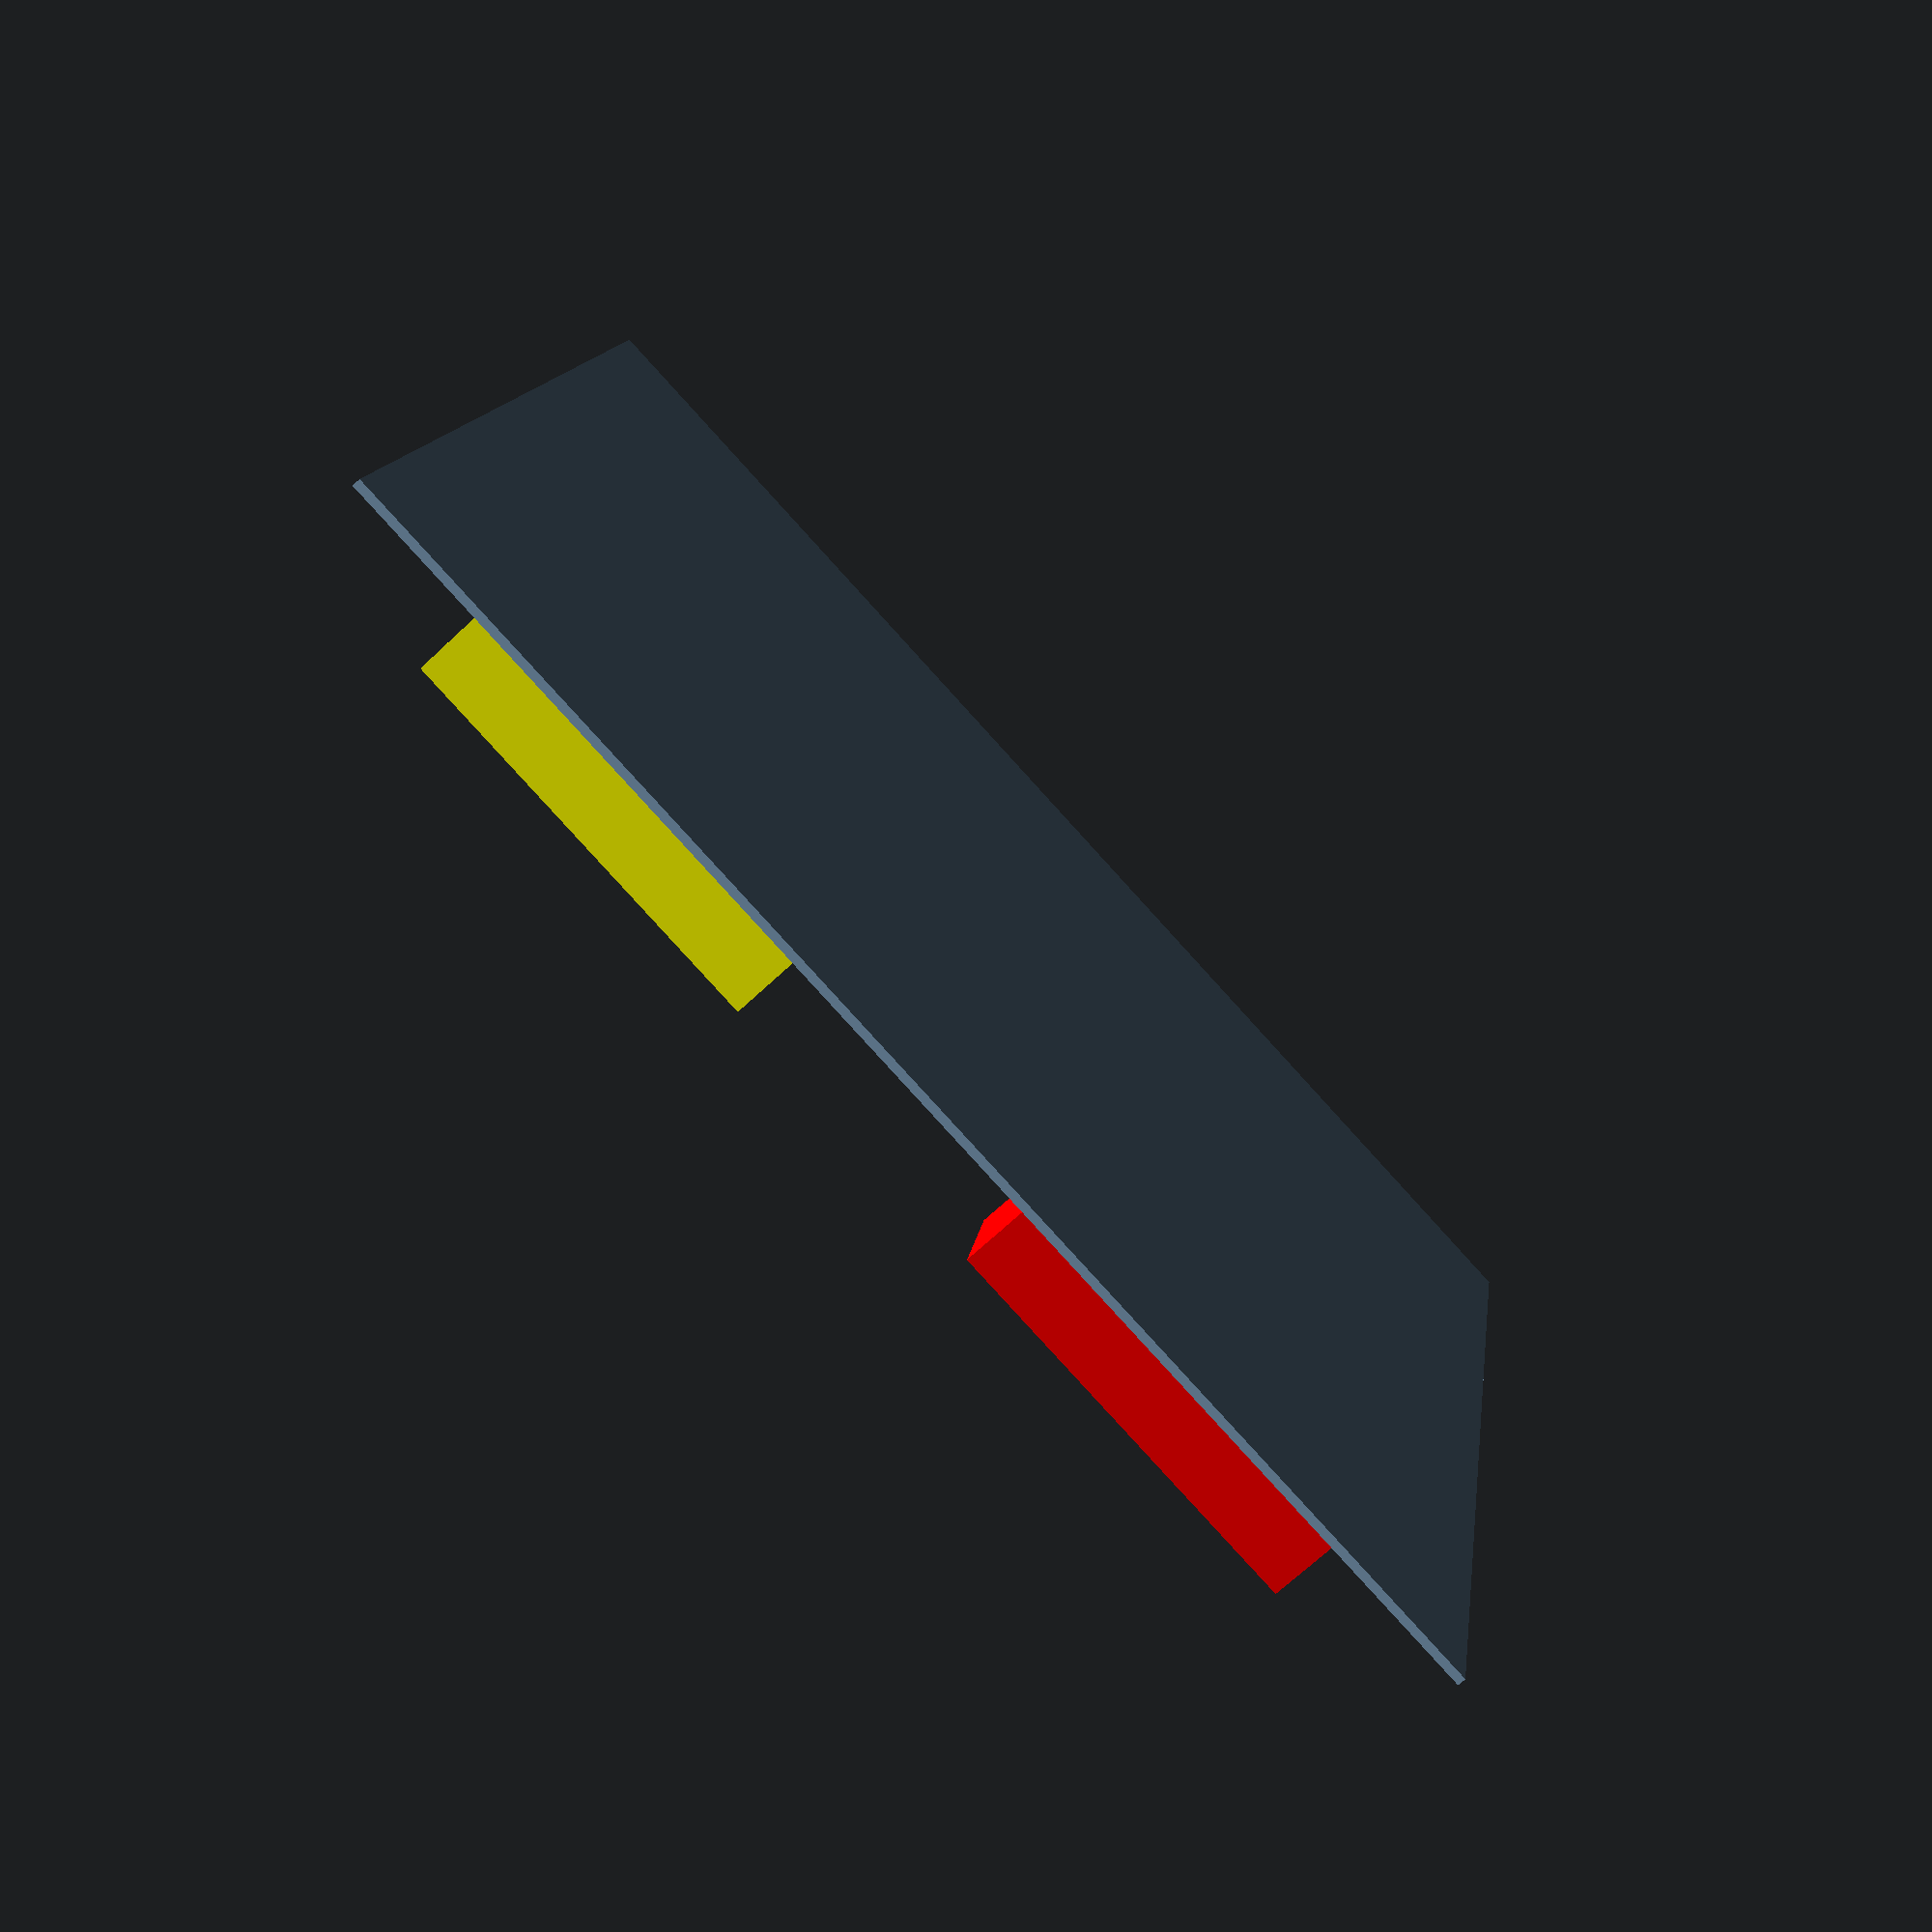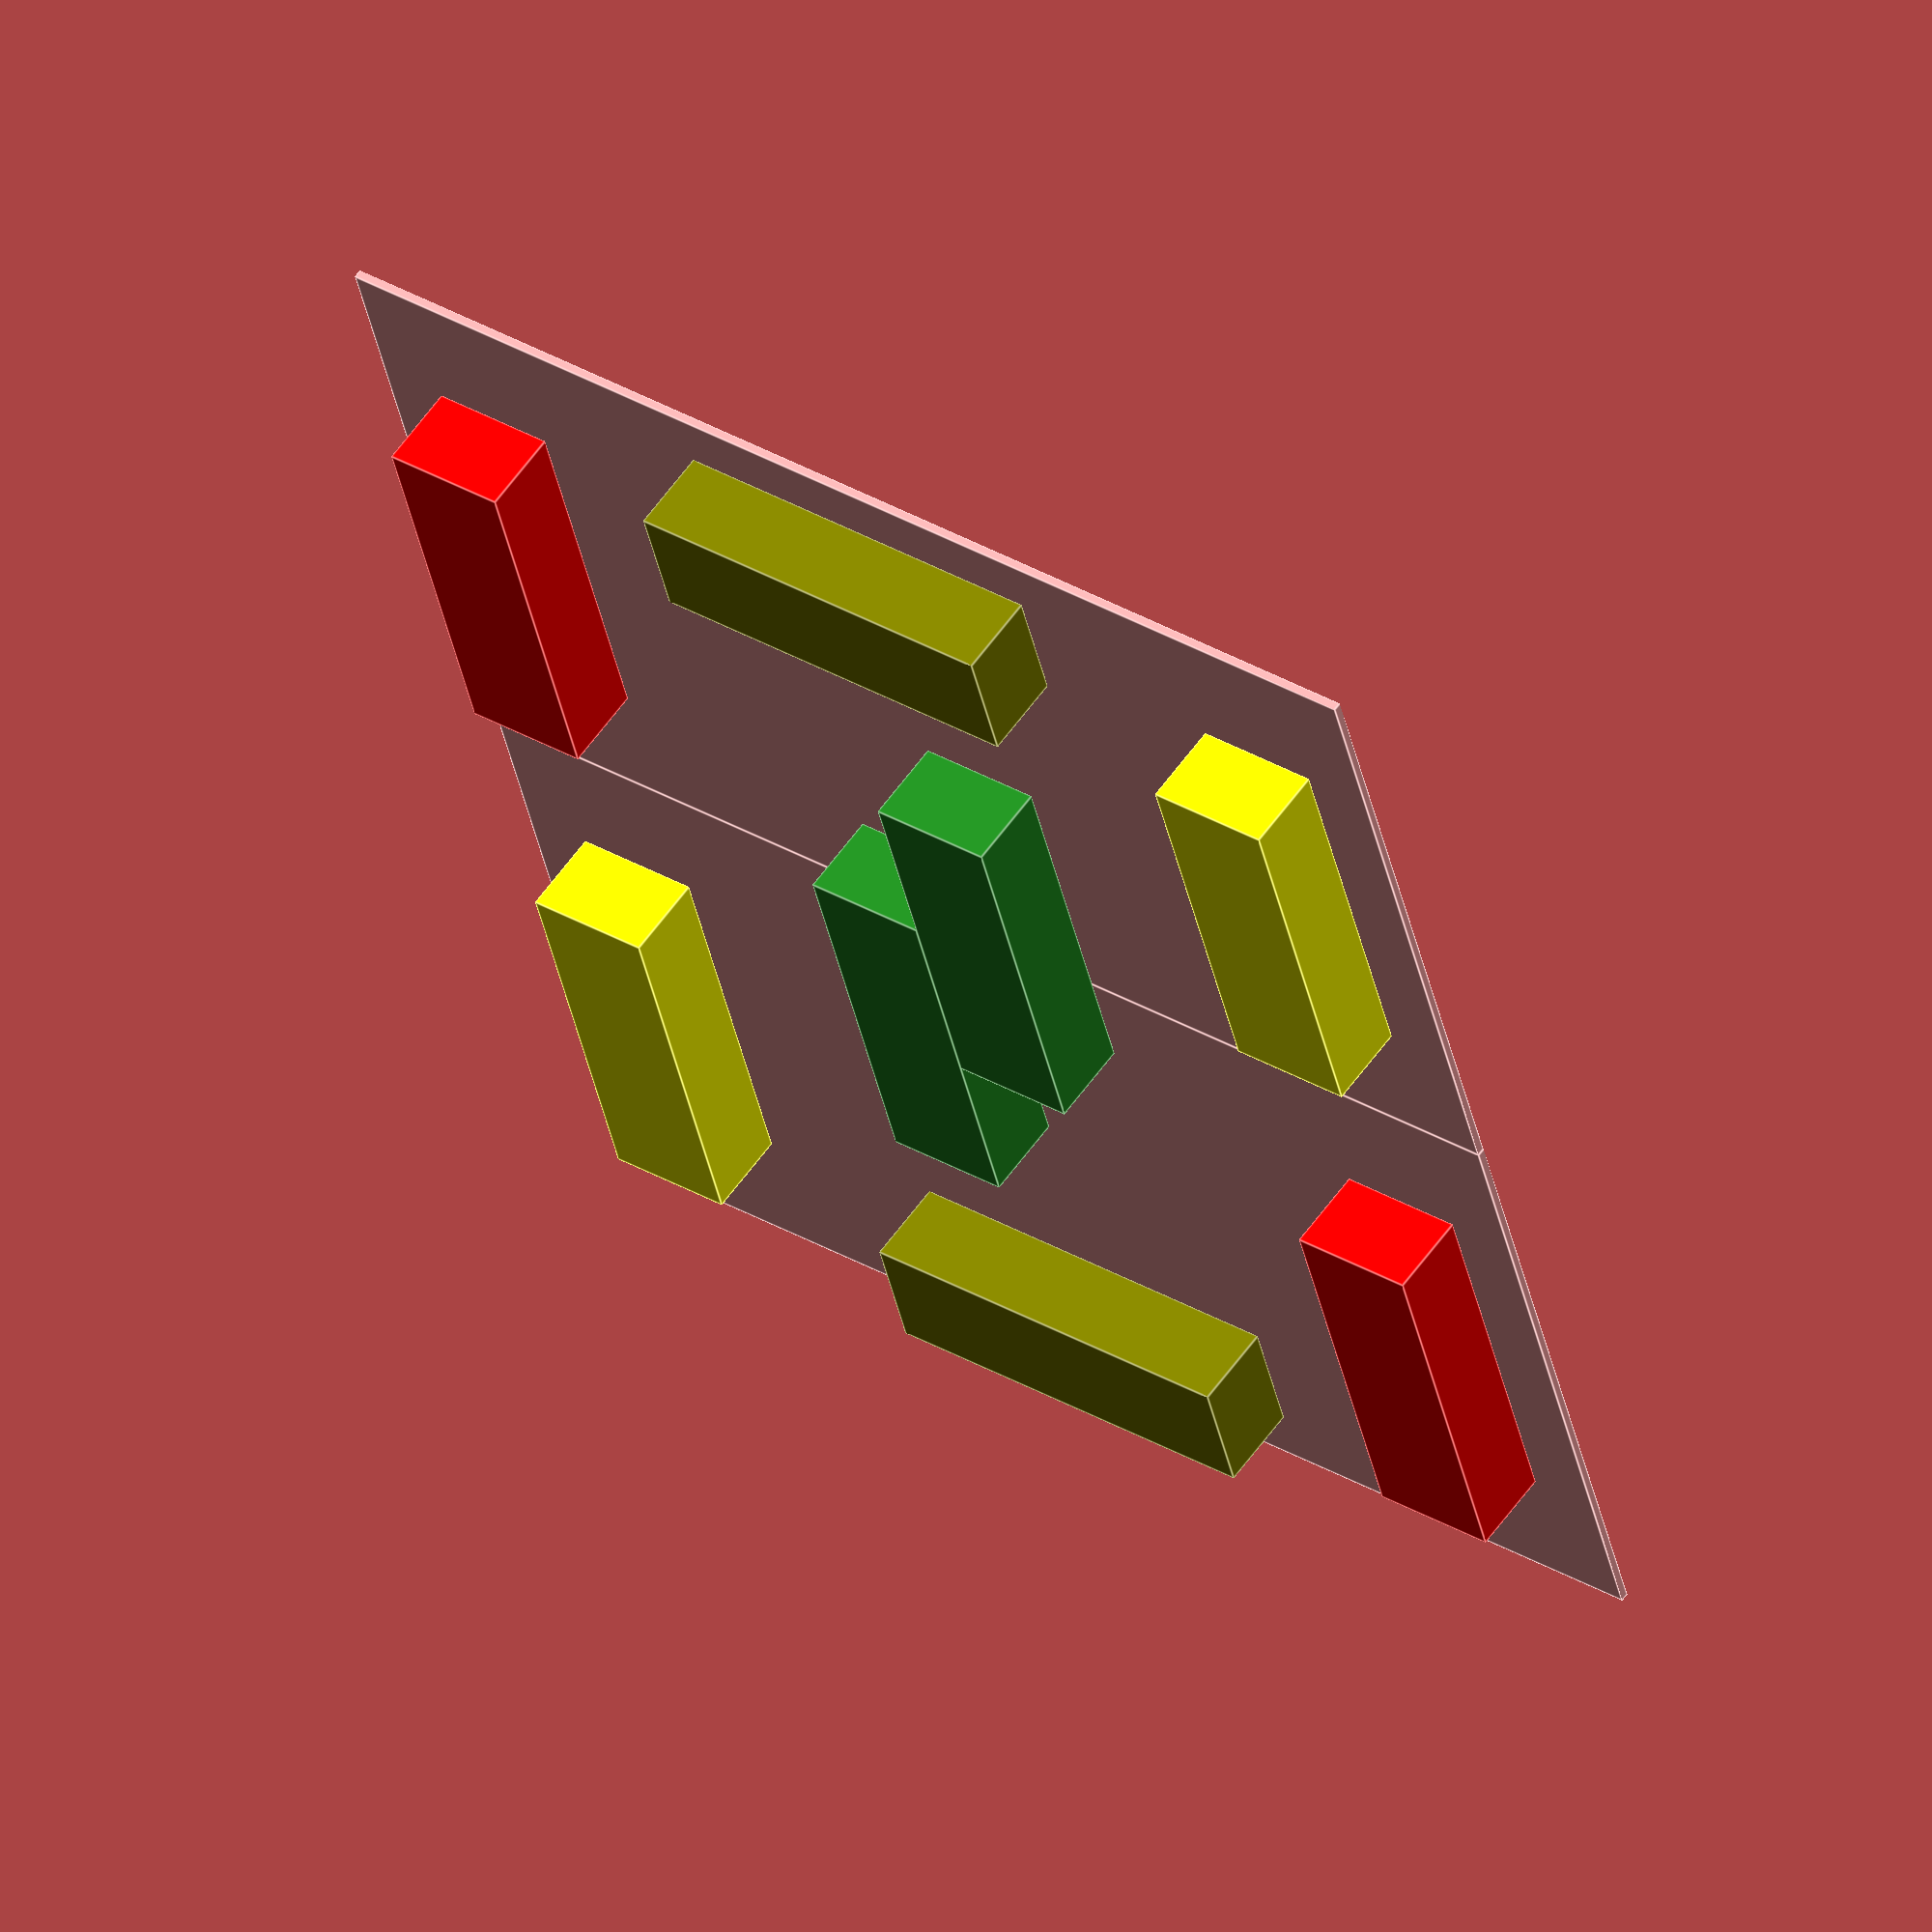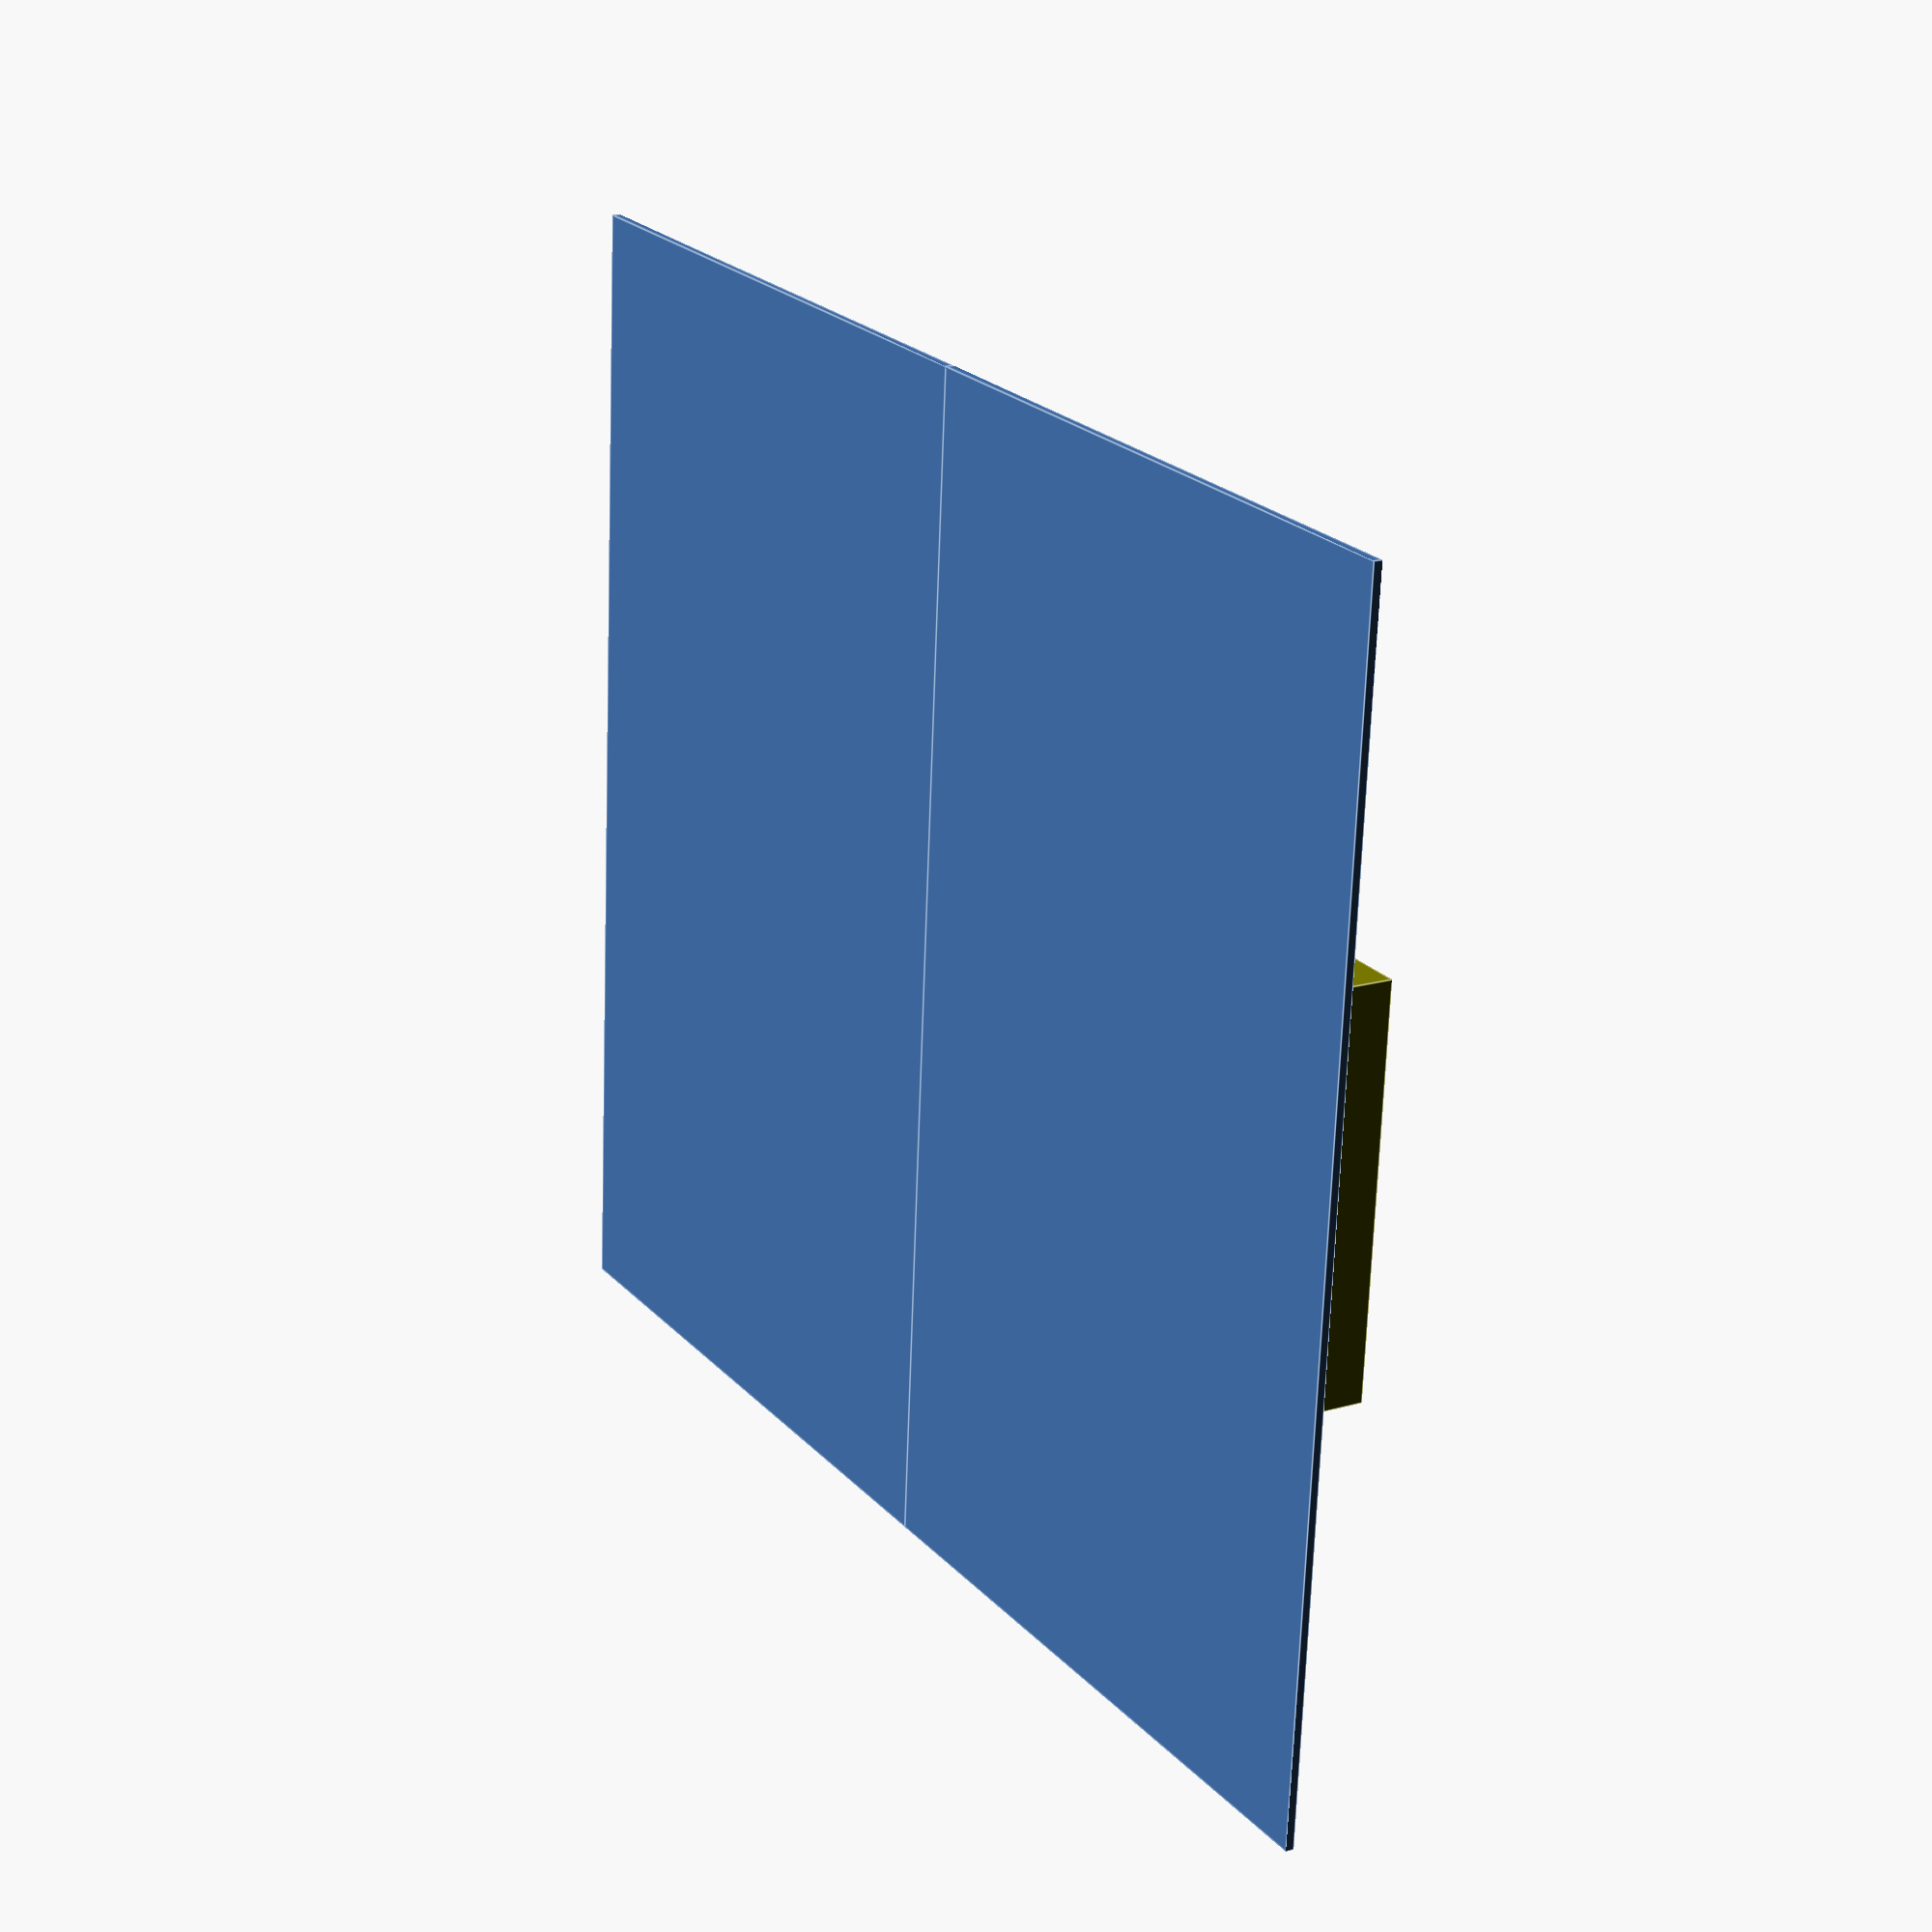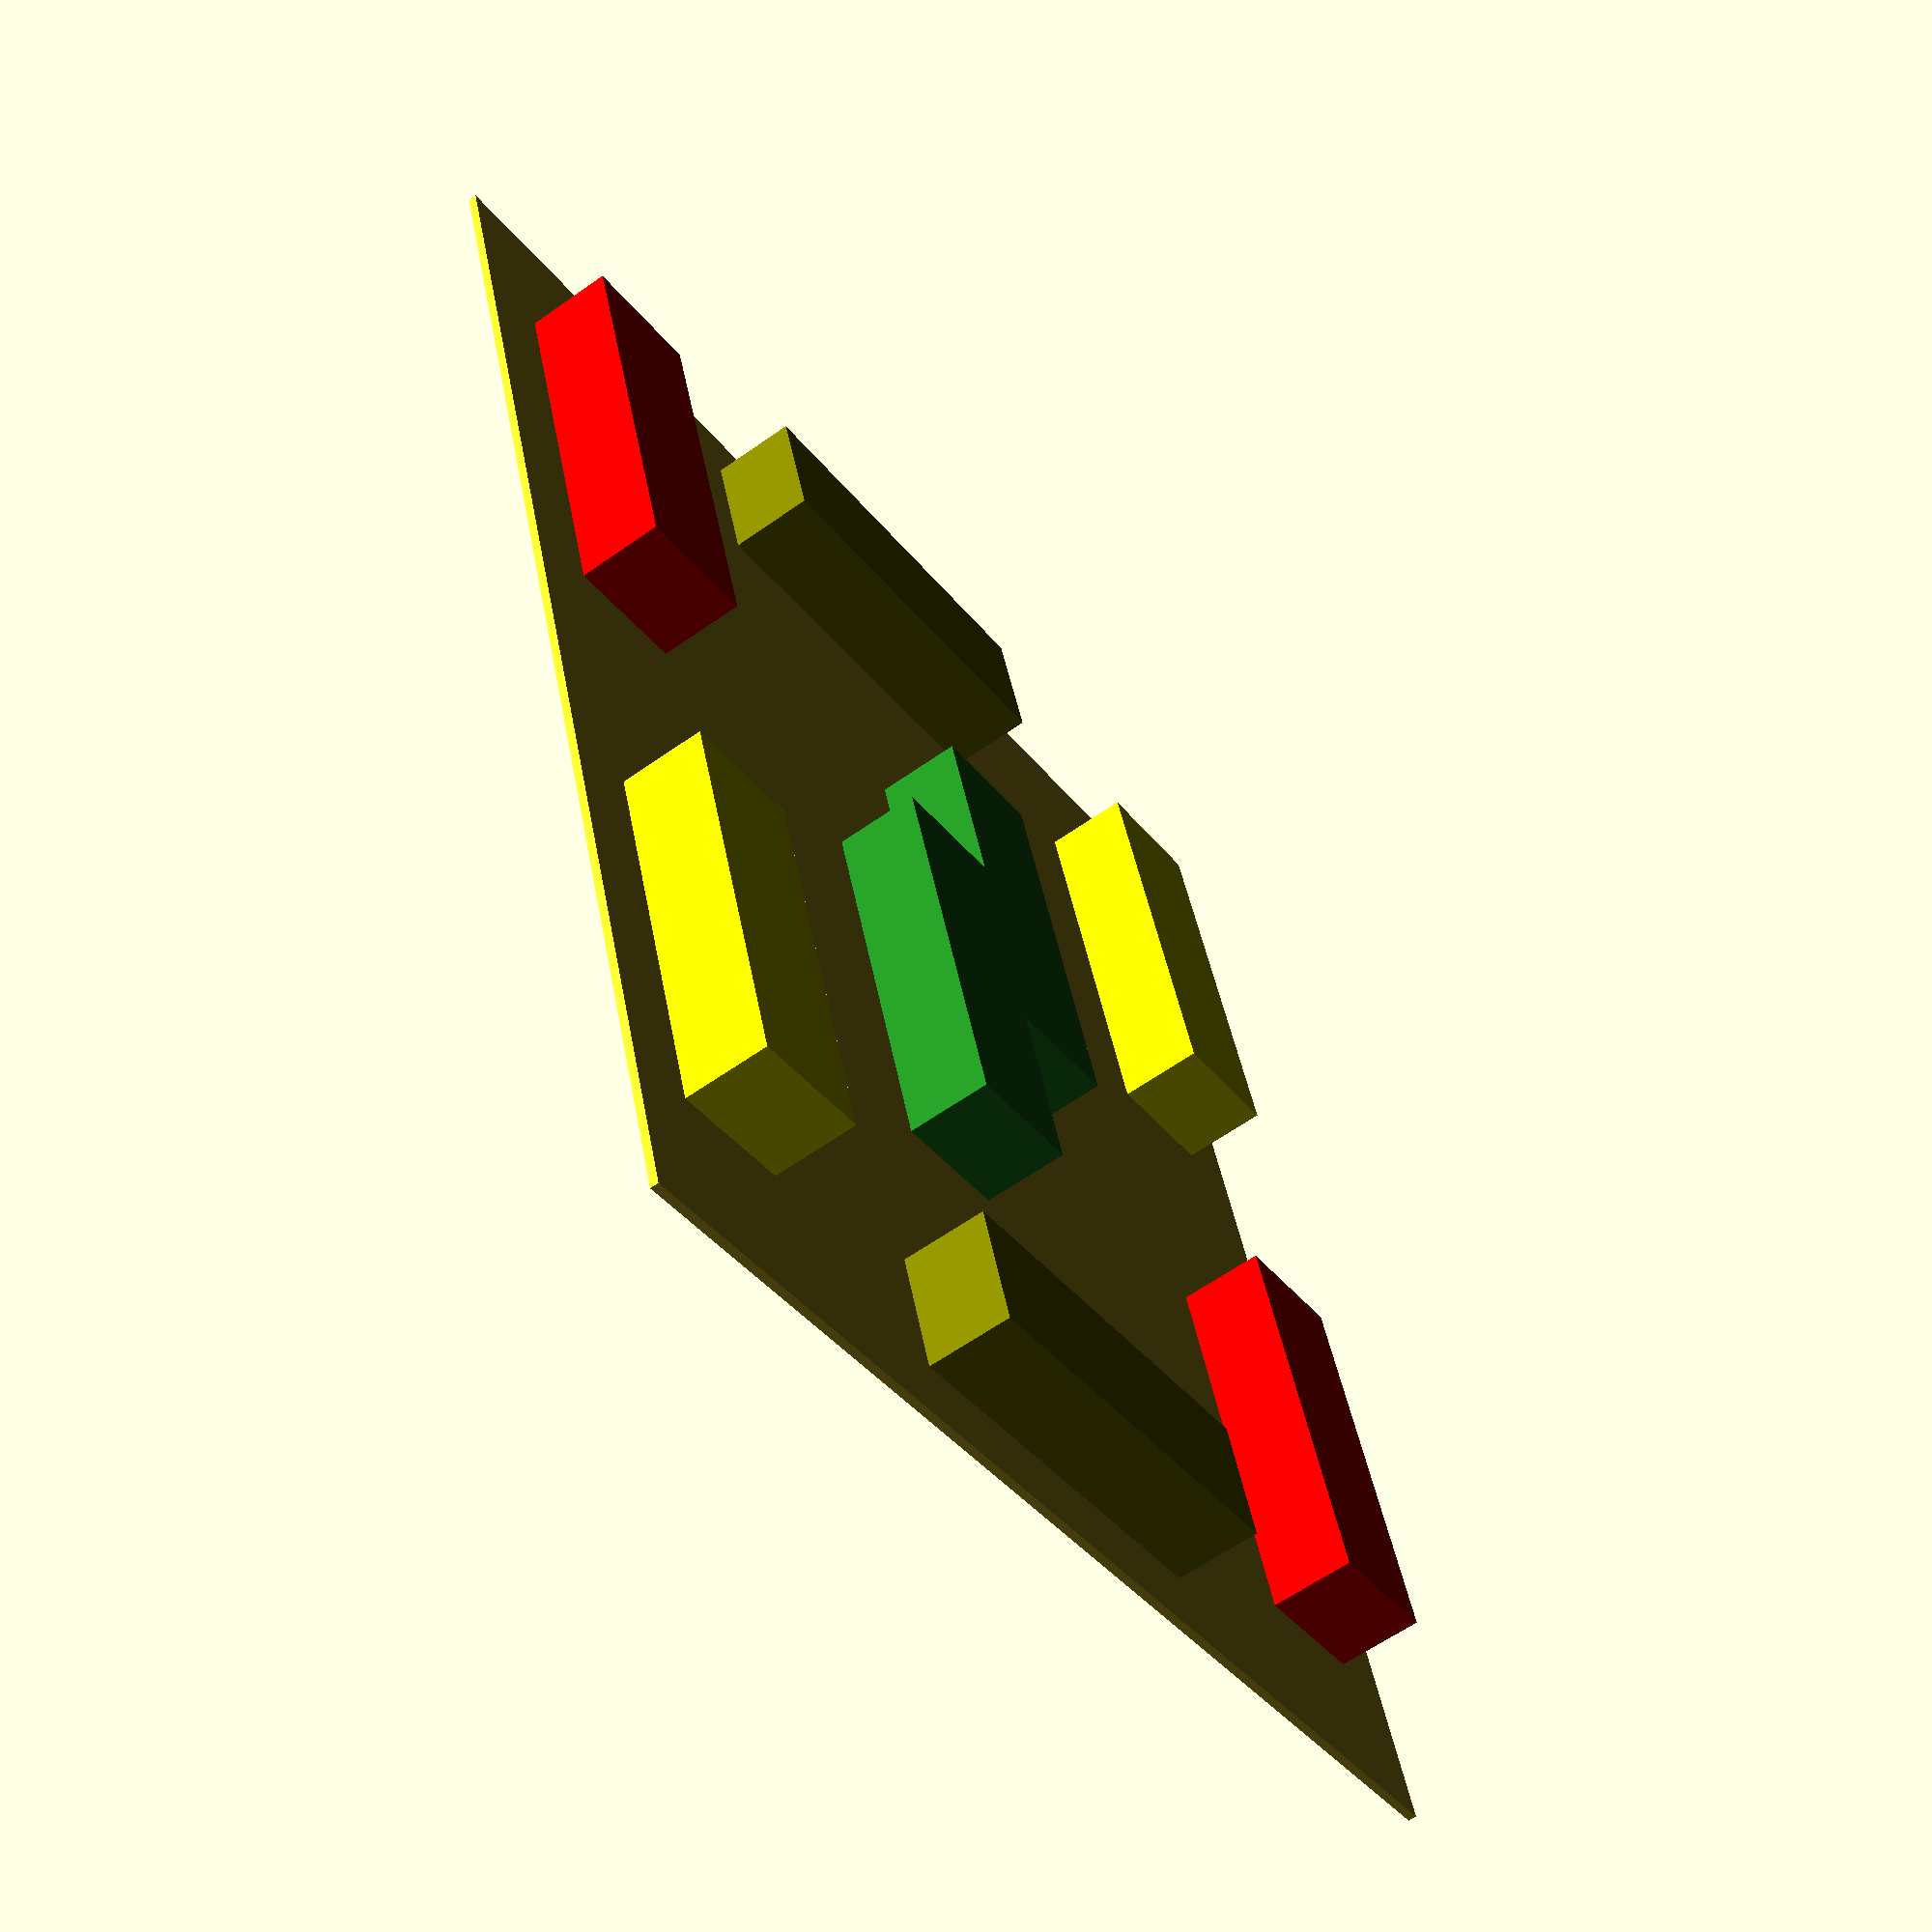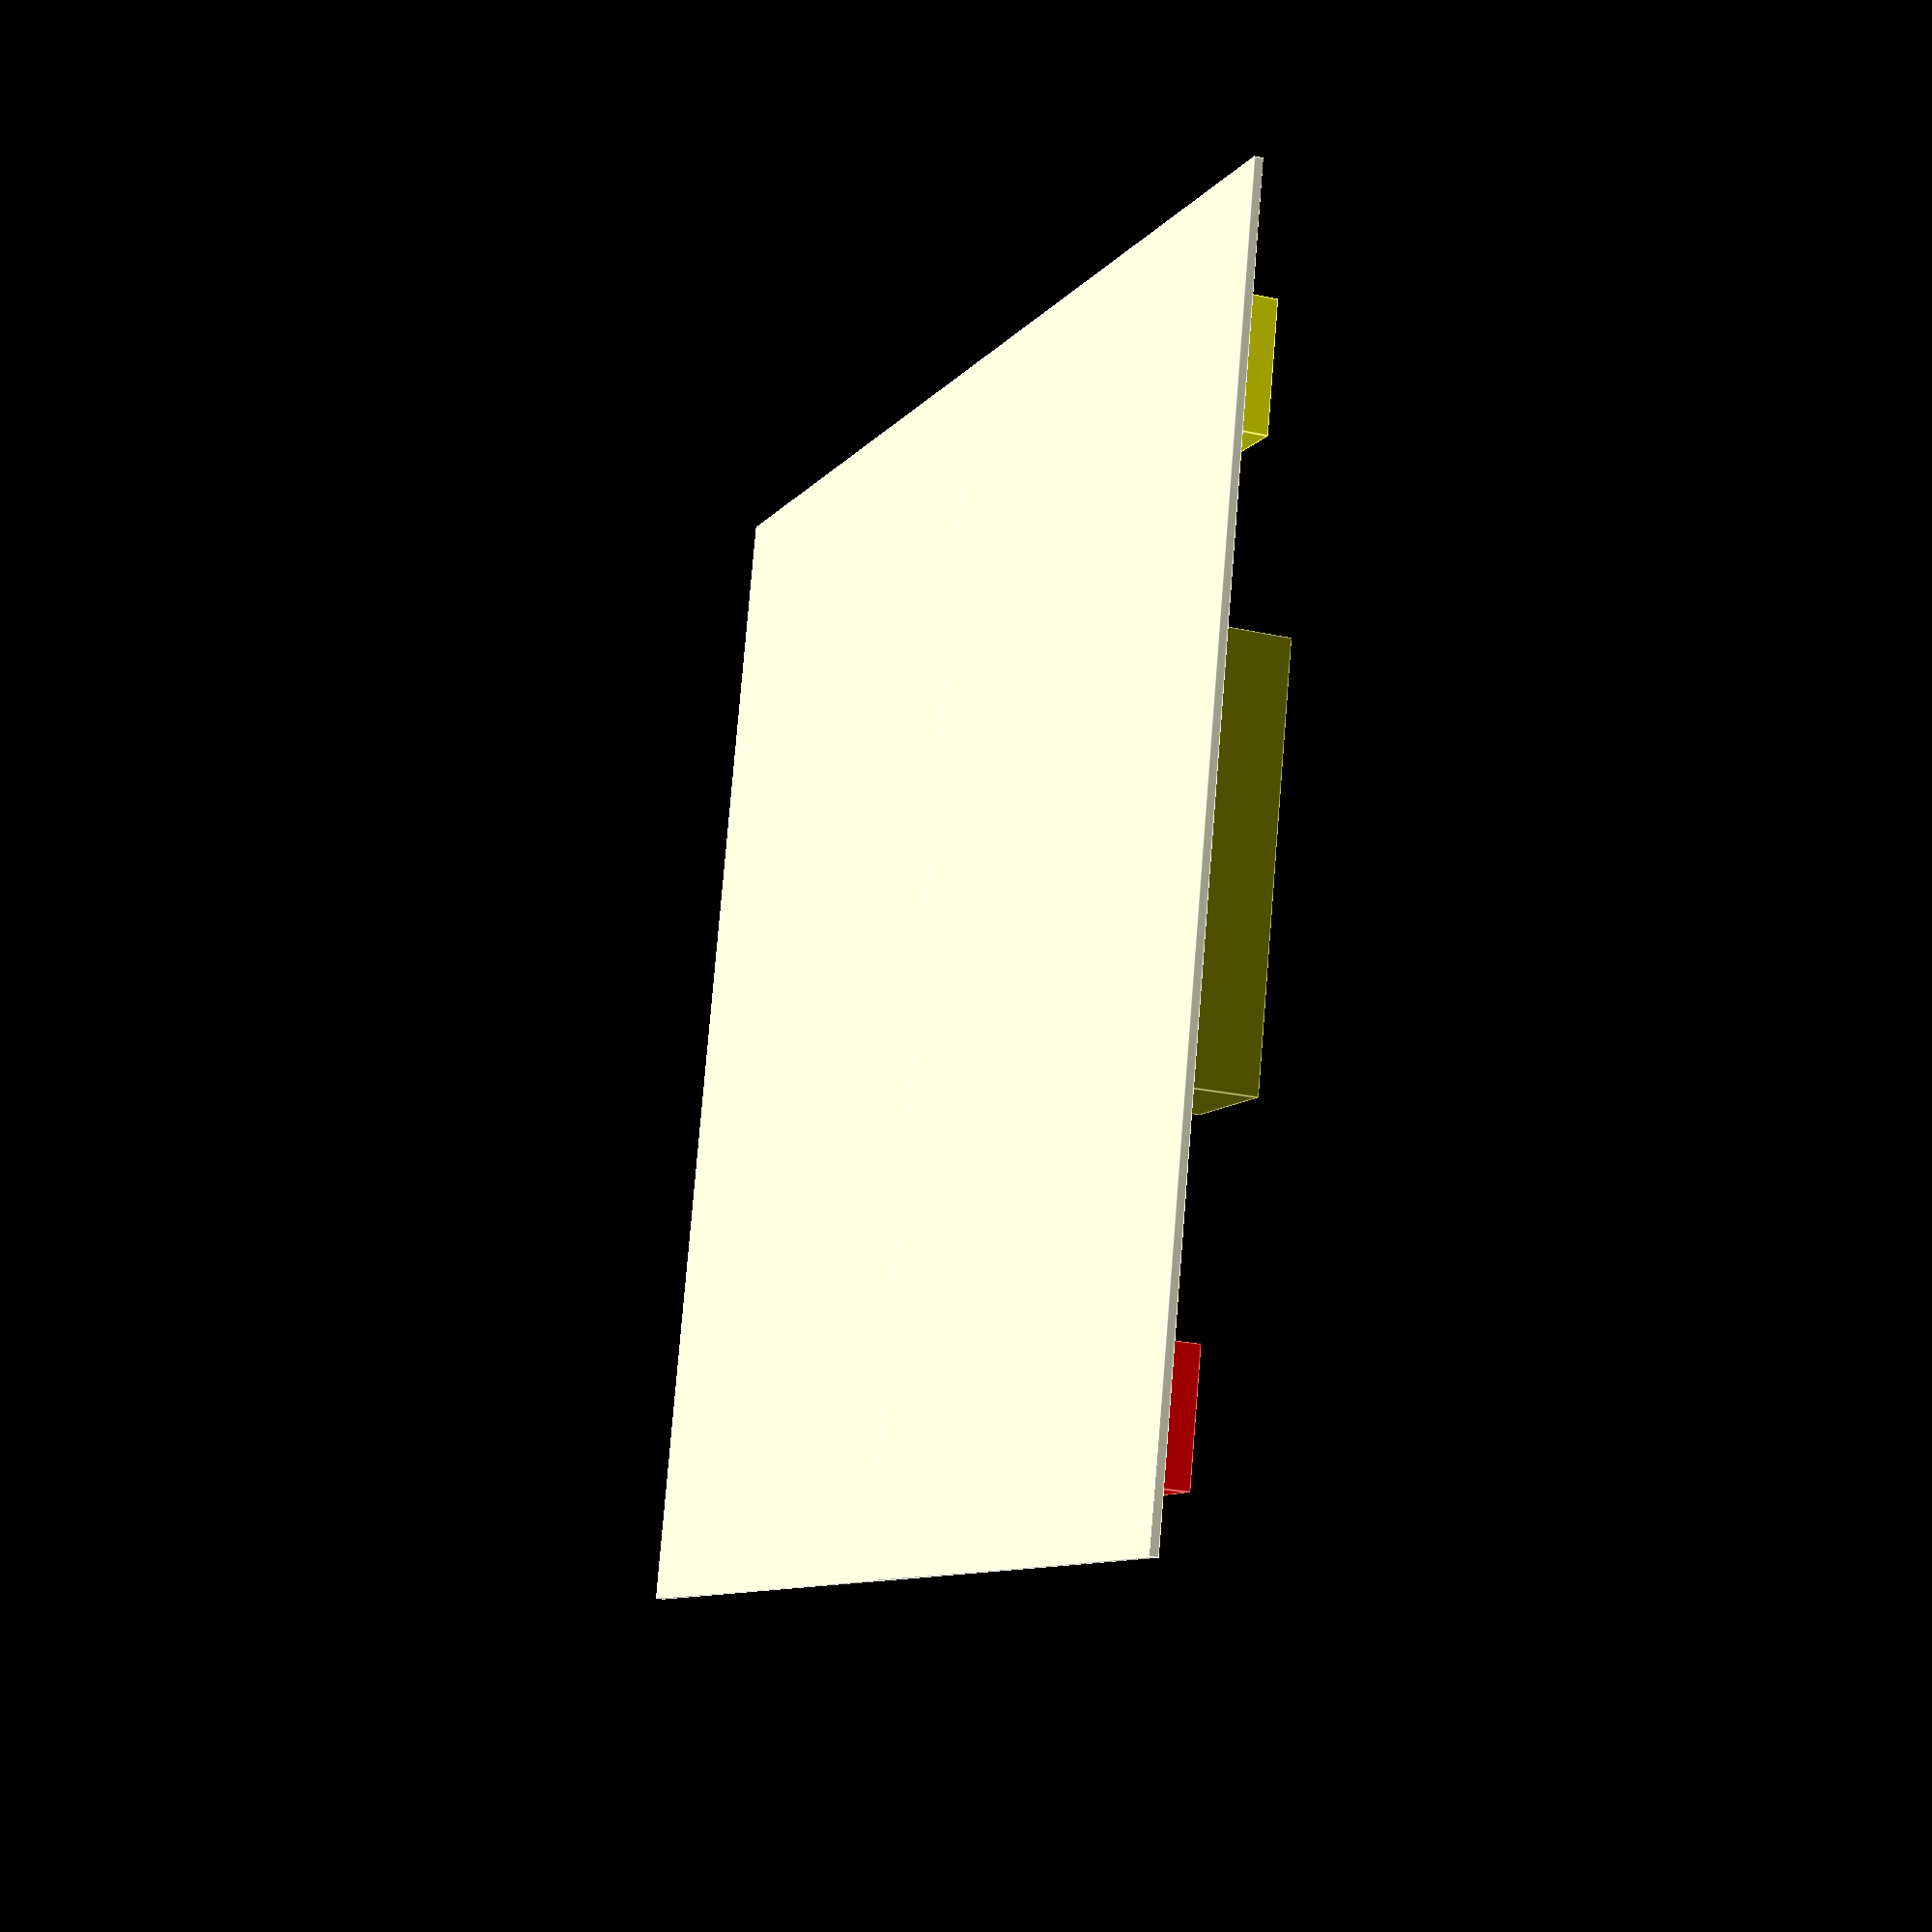
<openscad>
// Schweißtisch geschlossen

vkr_h=40;
vkr_l=380;
vkr_b=60;

p_h=4;
p_l=567;
p_b=329;

clear=1;
dist=0;

module mod() {
    // 1. bar
    color( "Olive", 1.0 ) {
        translate([0.5*vkr_b-clear,(p_l-vkr_l/2)/2]) {
            cube([vkr_b,vkr_l/2,vkr_h], 0);
        };
    };


/*
    // 2. bar
    translate([p_b-1.5*vkr_b-.5*clear,(p_l-vkr_l)/2-vkr_b-clear,0]) {
        color( "Lime", 1.0 ) {
            cube([vkr_b,vkr_l/2,vkr_h], 0);
        };
    };
    
    // 2. bar
    translate([p_b-1.5*vkr_b-.5*clear,(p_l/2)+vkr_b+clear,0]) {
        color( "Lime", 1.0 ) {
            cube([vkr_b,vkr_l/2,vkr_h], 0);
        };
    };
*/

    // 3. bar
    translate([((p_b-(vkr_l/2))/2),p_l/2+vkr_l/2+clear,0]) {
        color( "Yellow", 1.0 ) {
            cube([vkr_l/2,vkr_b,vkr_h], 0);
        };
    };
    
    // 4. bar
    translate([vkr_l/2,p_l/2,0]) {
        color( "ForestGreen", 1.0 ) {
            cube([vkr_l/2,vkr_b,vkr_h], 0);
        };
    };
    
    // 5. bar
    translate([((p_b-(vkr_l/2))/2),(p_l-vkr_l)/2-vkr_b-clear,0]) {
        color( "Red", 1.0 ) {
            cube([vkr_l/2,vkr_b,vkr_h], 0);
        };
    };

    // Plate
    translate([0,0,-p_h]) {
        cube([p_b,p_l,p_h], 0);
    };
};


mod();

translate([p_b*2+dist,p_l,0]) {
    rotate(a=180, v=[0,0,1]){
        mod();
    };
};


</openscad>
<views>
elev=69.6 azim=349.8 roll=133.2 proj=p view=wireframe
elev=121.1 azim=75.8 roll=144.9 proj=o view=edges
elev=342.7 azim=175.9 roll=239.9 proj=p view=edges
elev=61.0 azim=72.5 roll=305.9 proj=p view=solid
elev=23.1 azim=166.7 roll=249.1 proj=p view=edges
</views>
